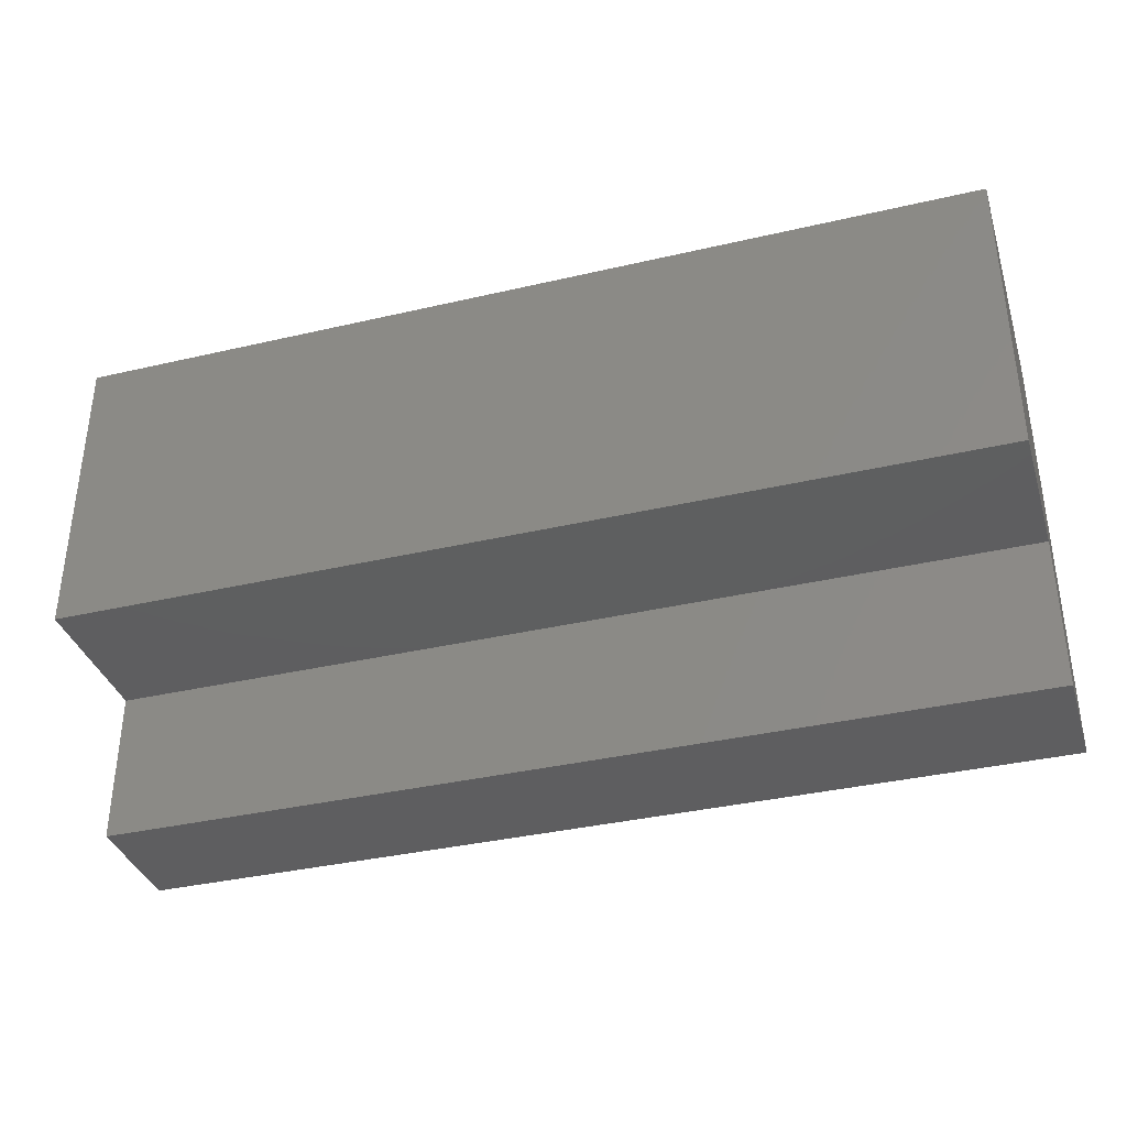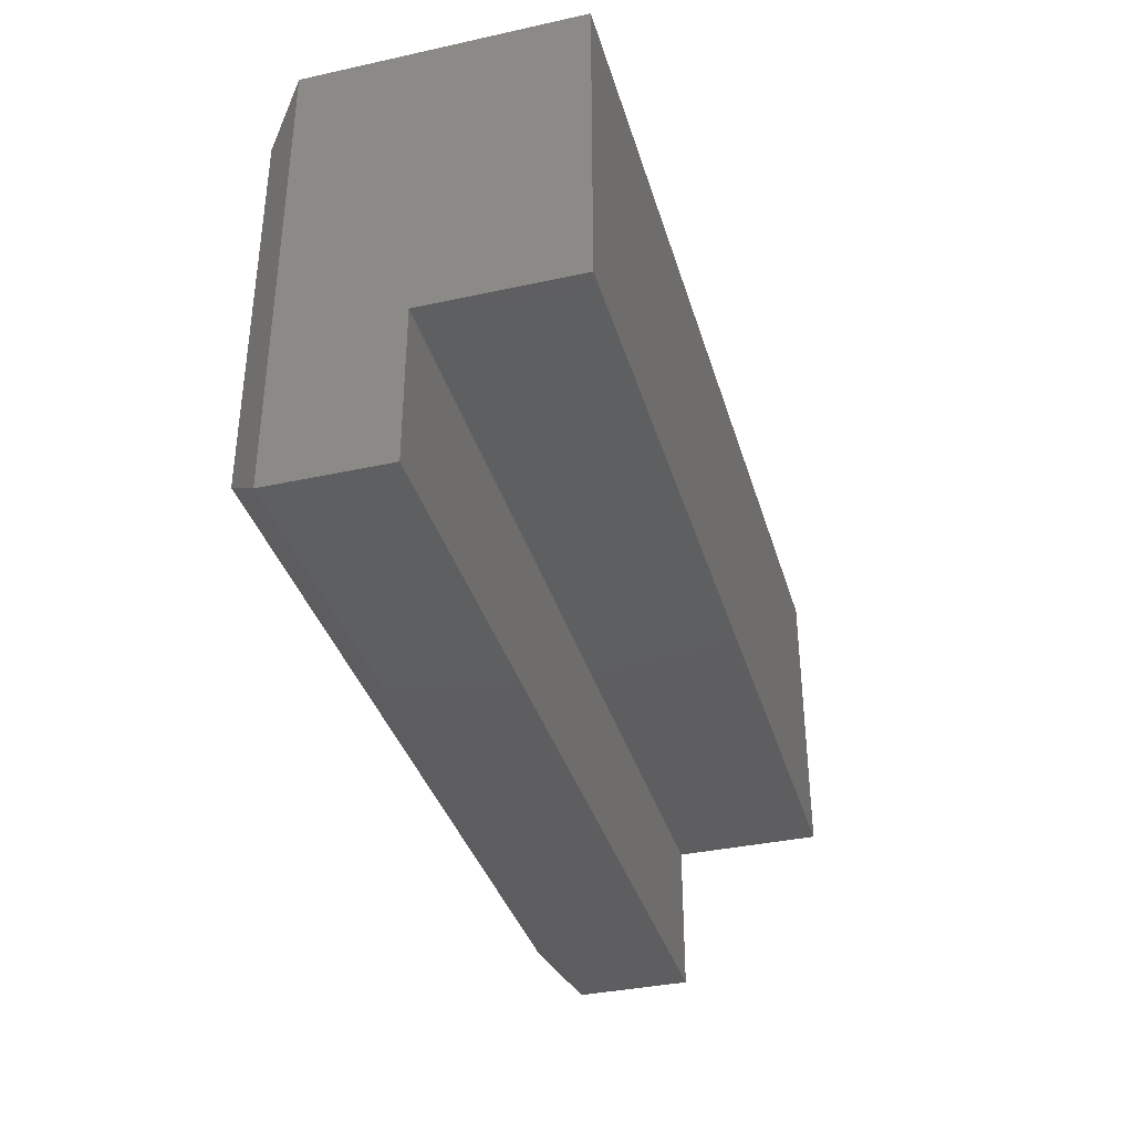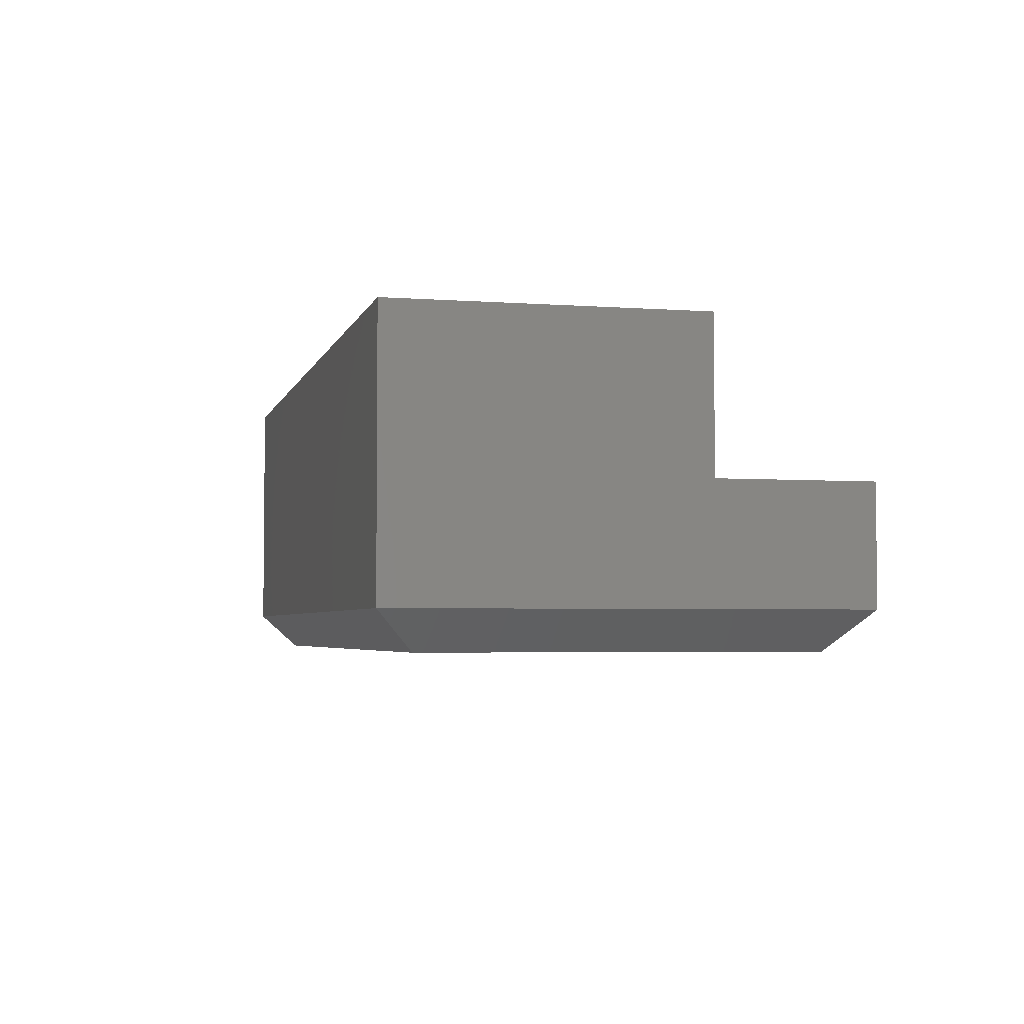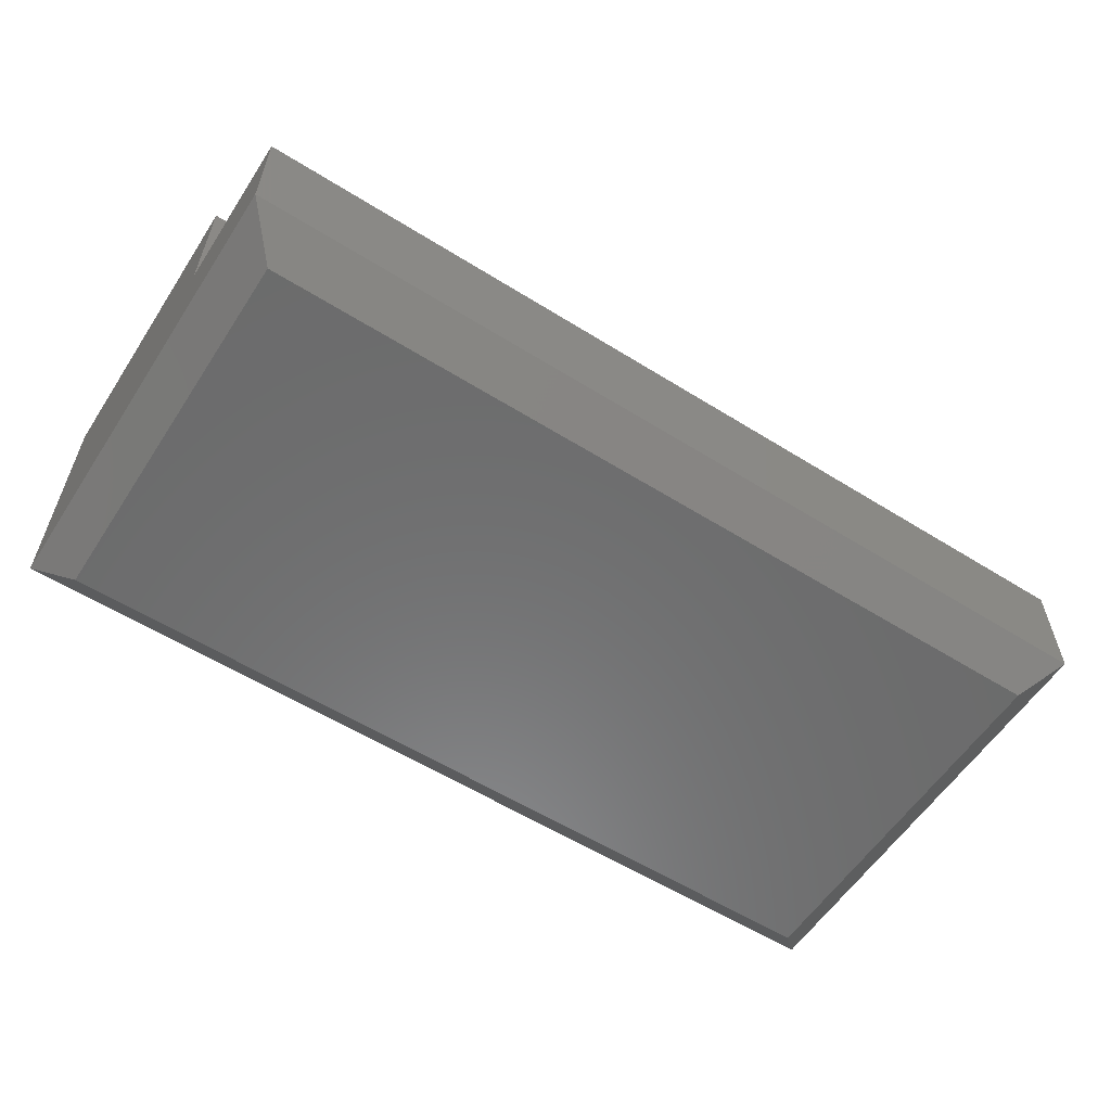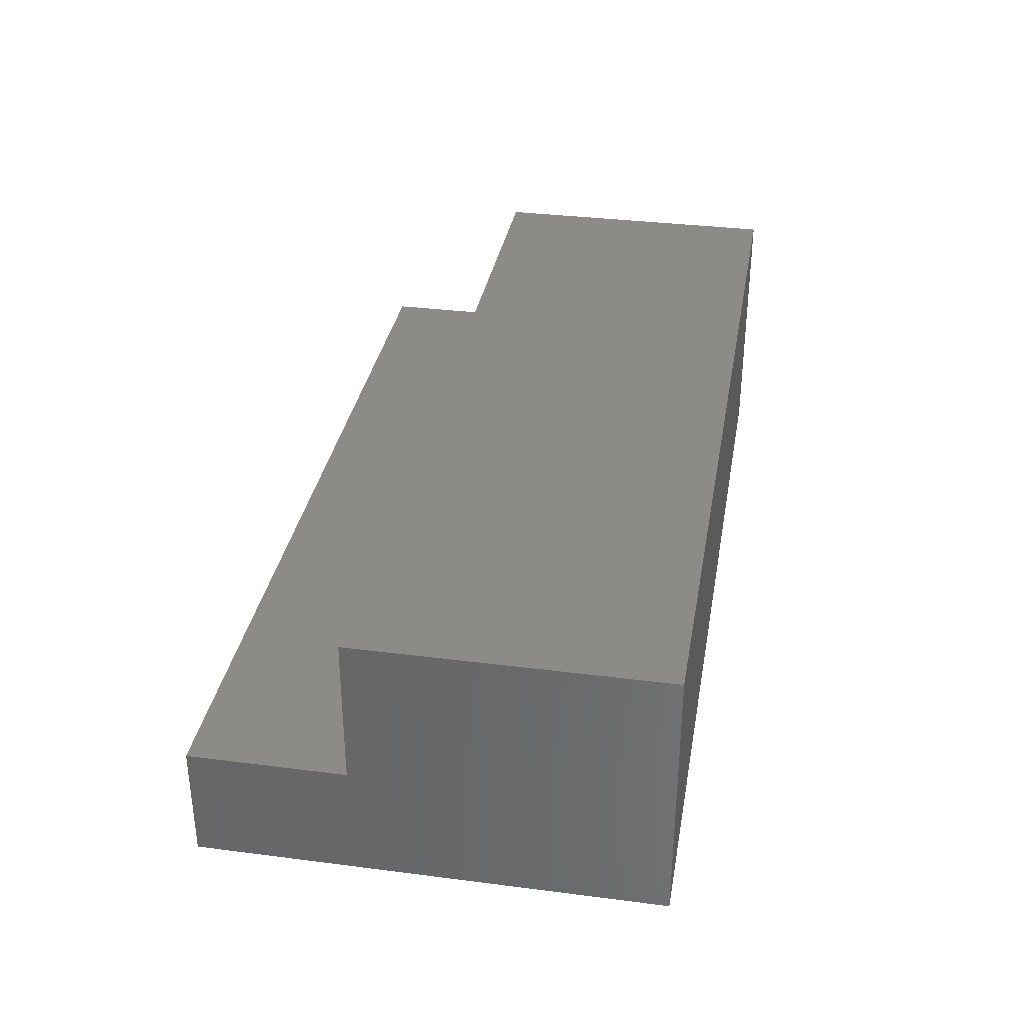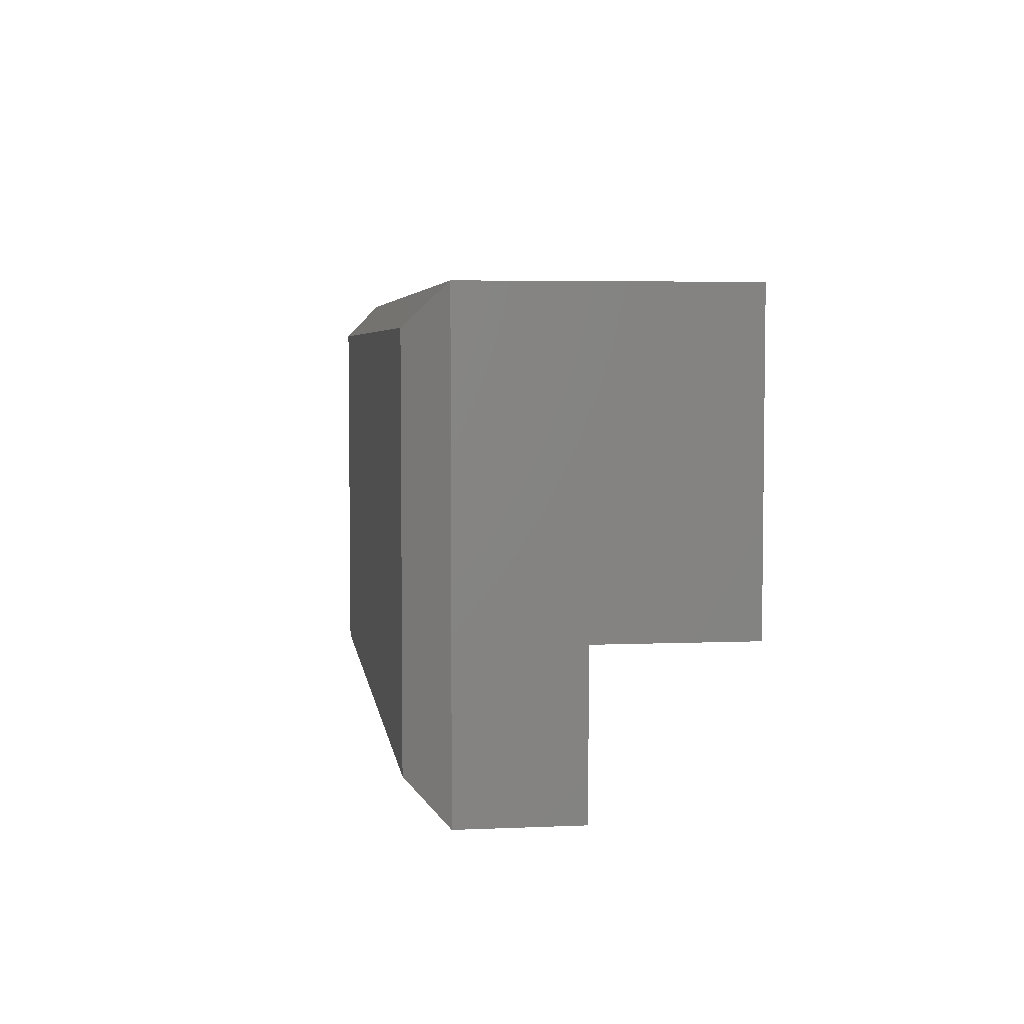
<metadata>
{"format":"stl","ext":"stl","renderer":"f3d","projection":"perspective","resolution":1024,"background":"white","views":[{"elev":-36.3,"azim":16.9,"up":"+Y"},{"elev":-36.4,"azim":-74.1,"up":"+Y"},{"elev":-3.7,"azim":-103.6,"up":"+Z"},{"elev":-57.9,"azim":-32.9,"up":"+Z"},{"elev":33.9,"azim":99.9,"up":"+Z"},{"elev":4.7,"azim":-97.8,"up":"+Y"}]}
</metadata>
<code>
# stl→obj: 16 verts, 28 faces
v 0.75 1.523e-17 0.2487
v 0.75 -0.2487 0.2487
v 0.75 1.914e-18 0.03125
v 0.75 -0.2487 0.1263
v 0.75 -0.375 0.03125
v 0.75 -0.375 0.1263
v 0 1.523e-17 0.2487
v 0 -5.36e-17 0.03125
v 0 -0.2487 0.2487
v 0 -0.2487 0.1263
v 0 -0.375 0.03125
v 0 -0.375 0.1263
v 0.03125 -0.3438 -1.914e-18
v 0.03125 -0.03125 -2.105e-17
v 0.7188 -0.3438 -1.914e-18
v 0.7188 -0.03125 -2.105e-17
f 1 2 3
f 3 2 4
f 3 4 5
f 5 4 6
f 7 8 9
f 9 8 10
f 8 11 10
f 10 11 12
f 12 11 6
f 6 11 5
f 8 7 3
f 3 7 1
f 13 14 15
f 15 14 16
f 11 13 5
f 5 13 15
f 11 8 13
f 13 8 14
f 8 3 14
f 14 3 16
f 5 15 3
f 3 15 16
f 10 12 4
f 4 12 6
f 9 10 2
f 2 10 4
f 7 9 1
f 1 9 2

</code>
